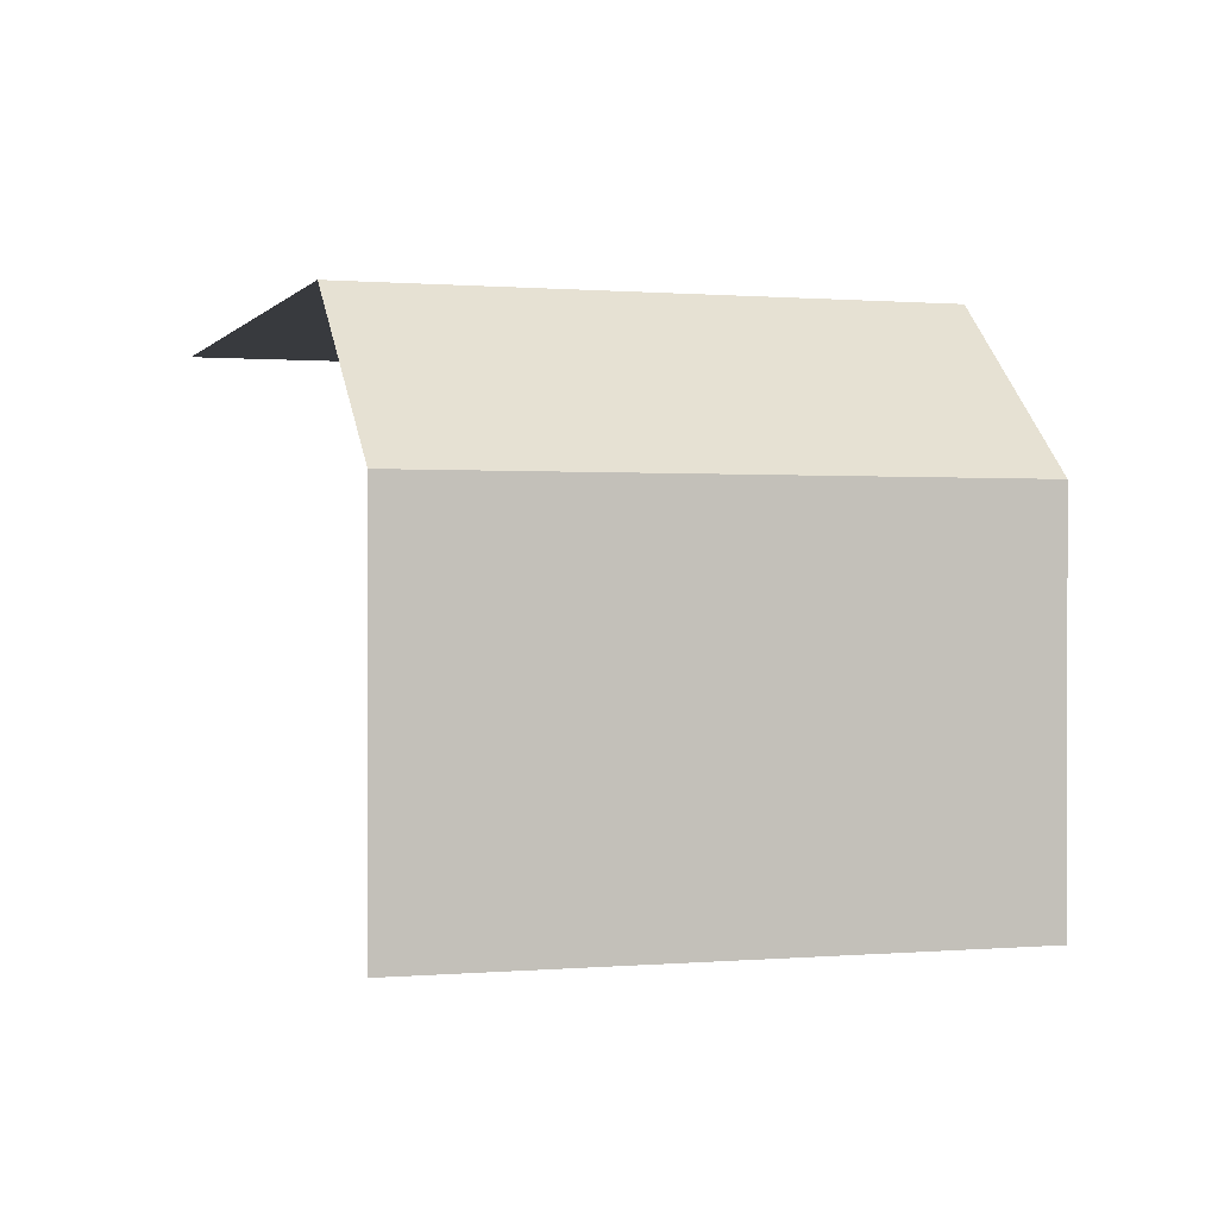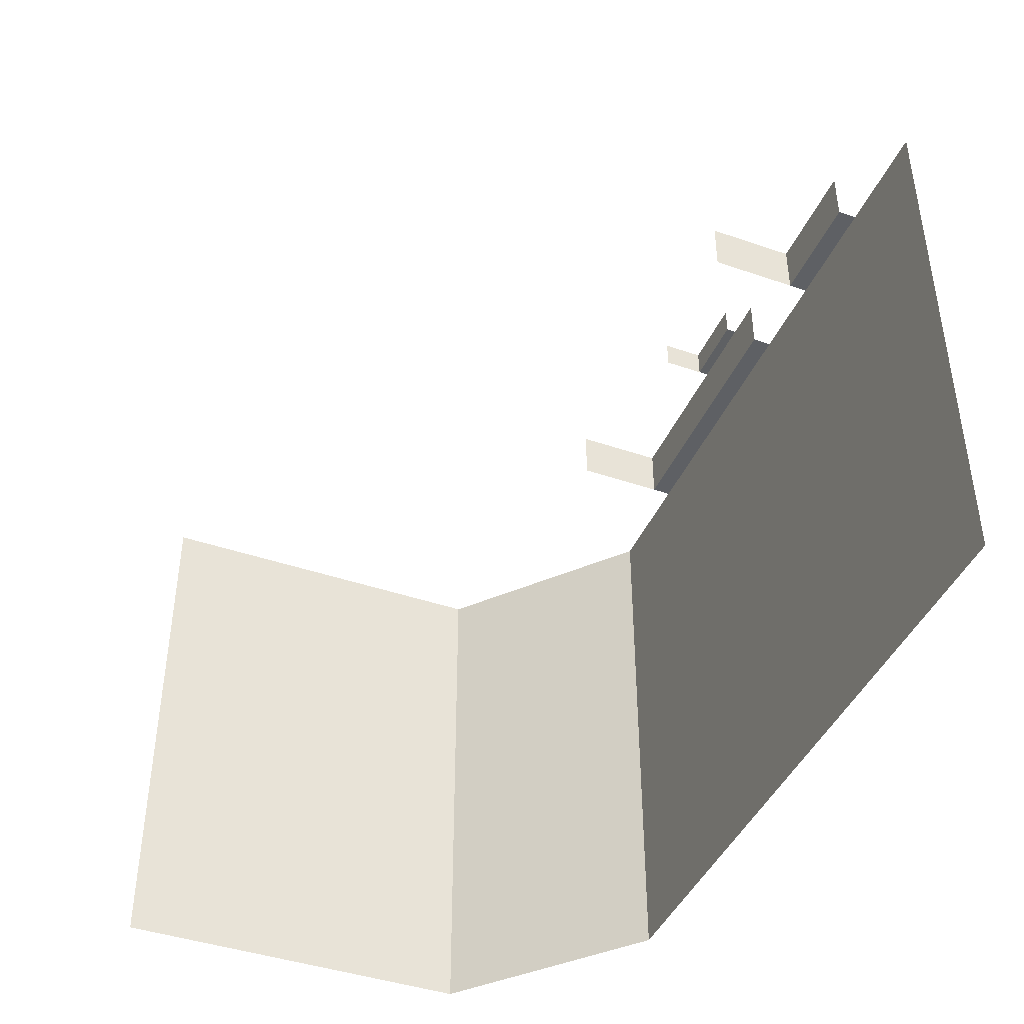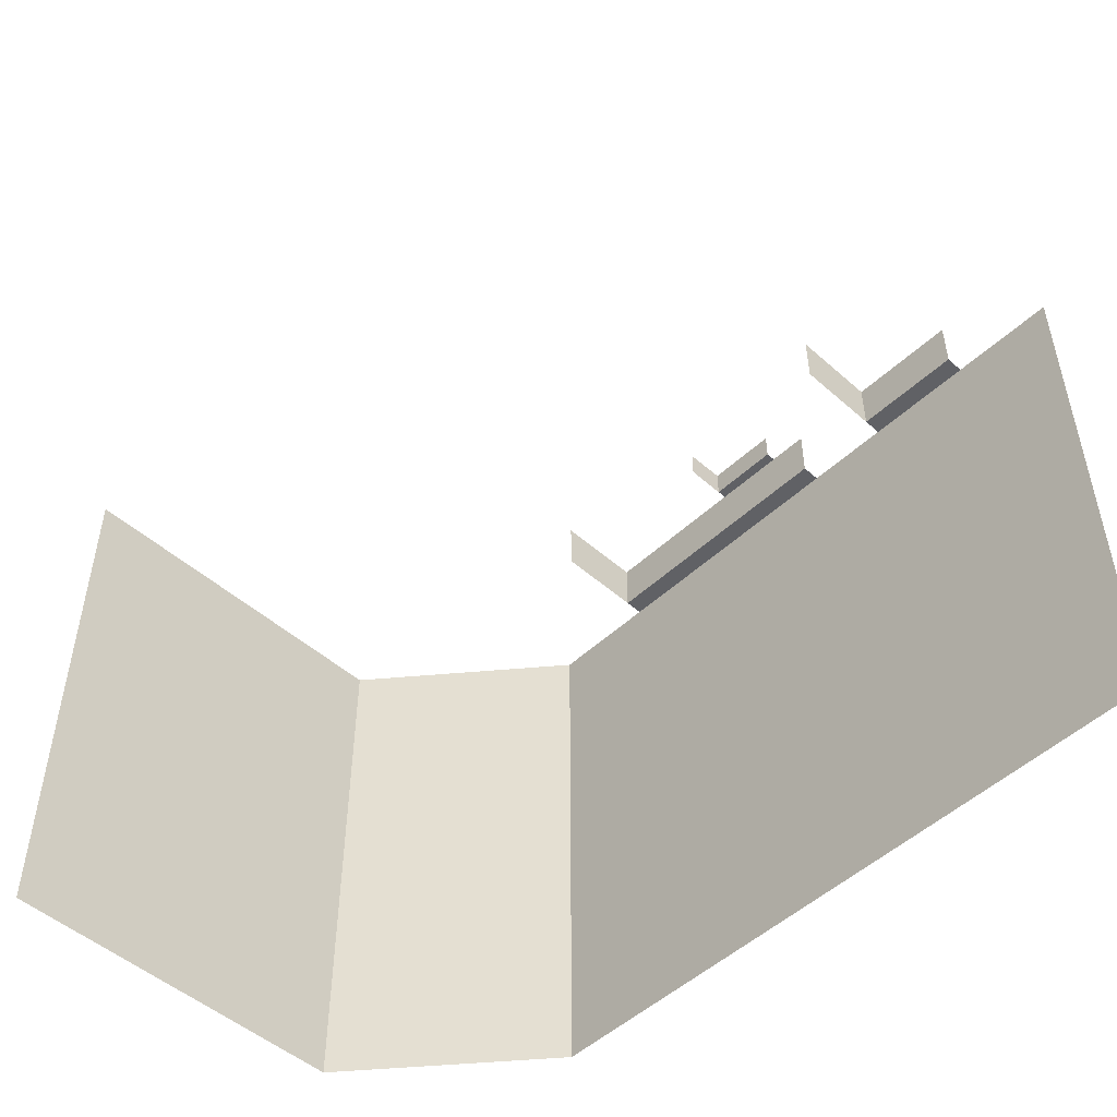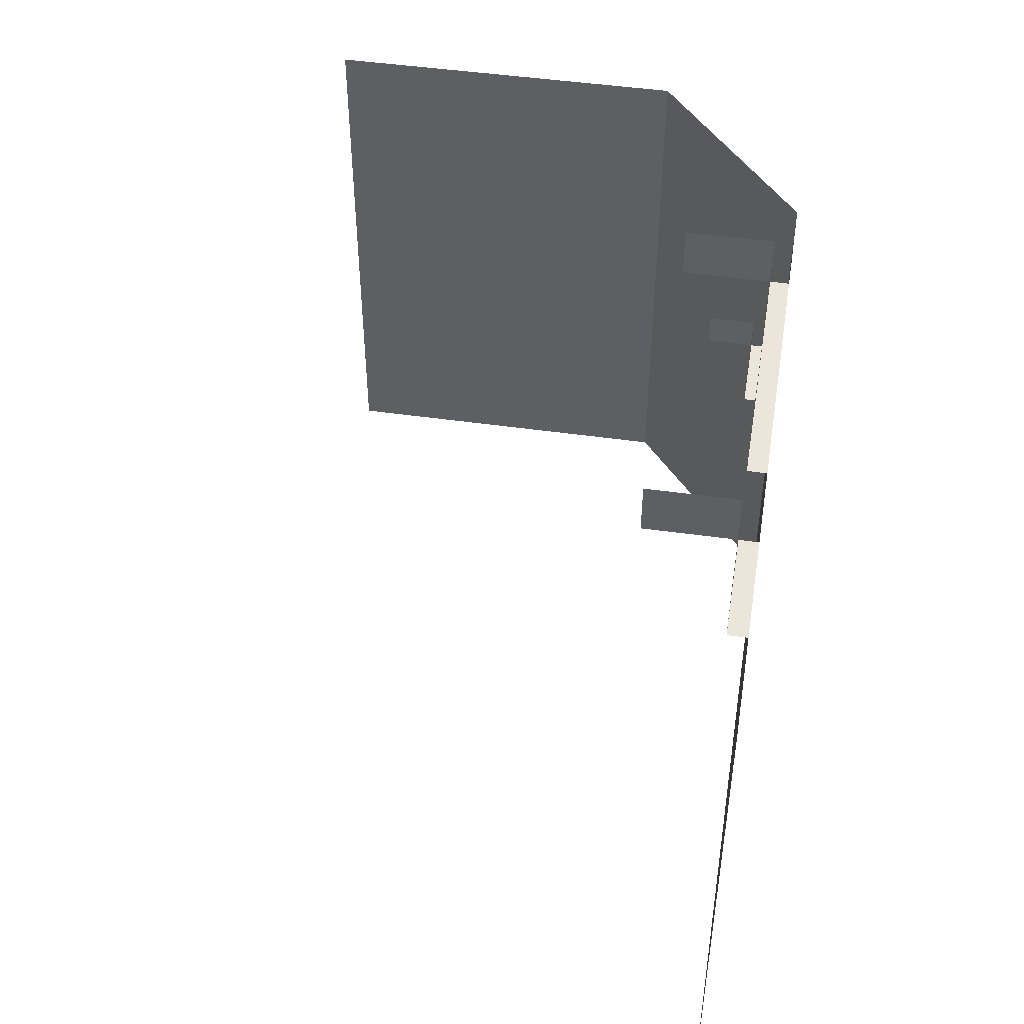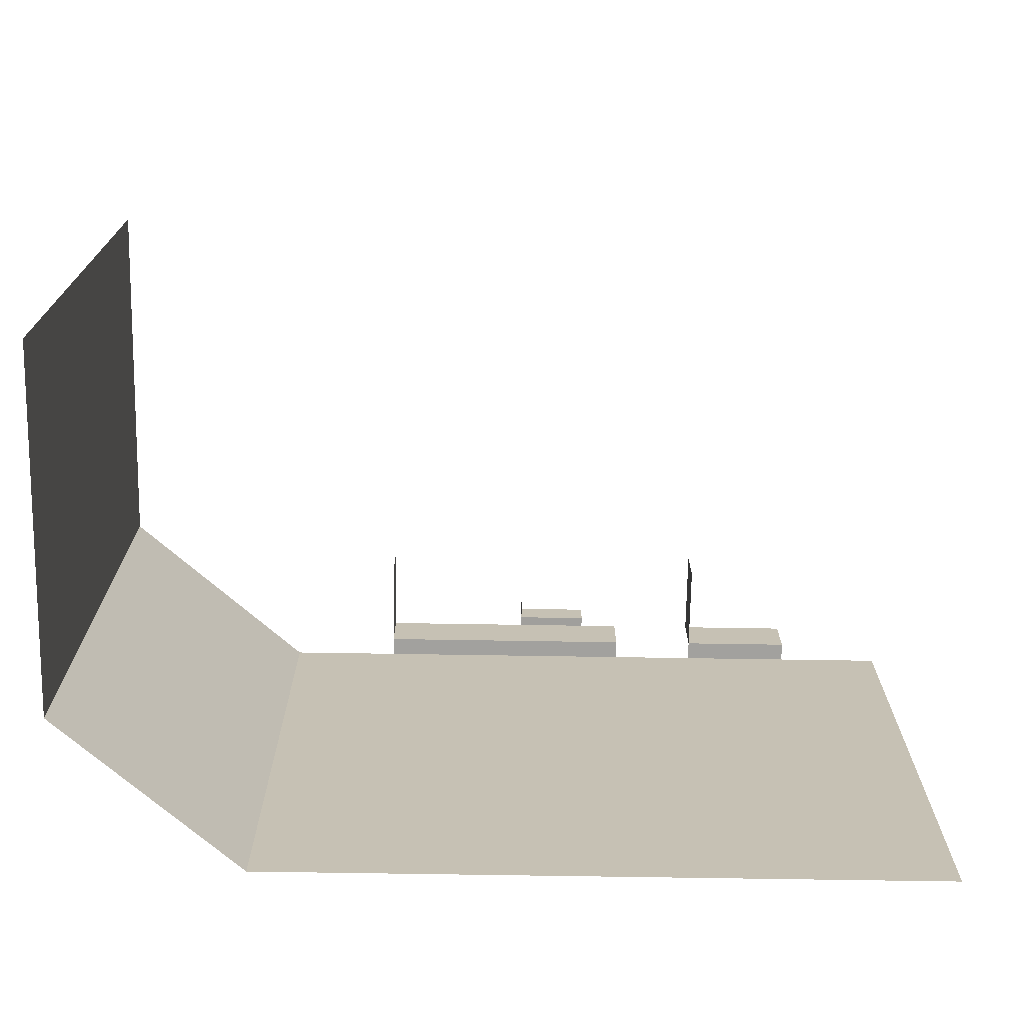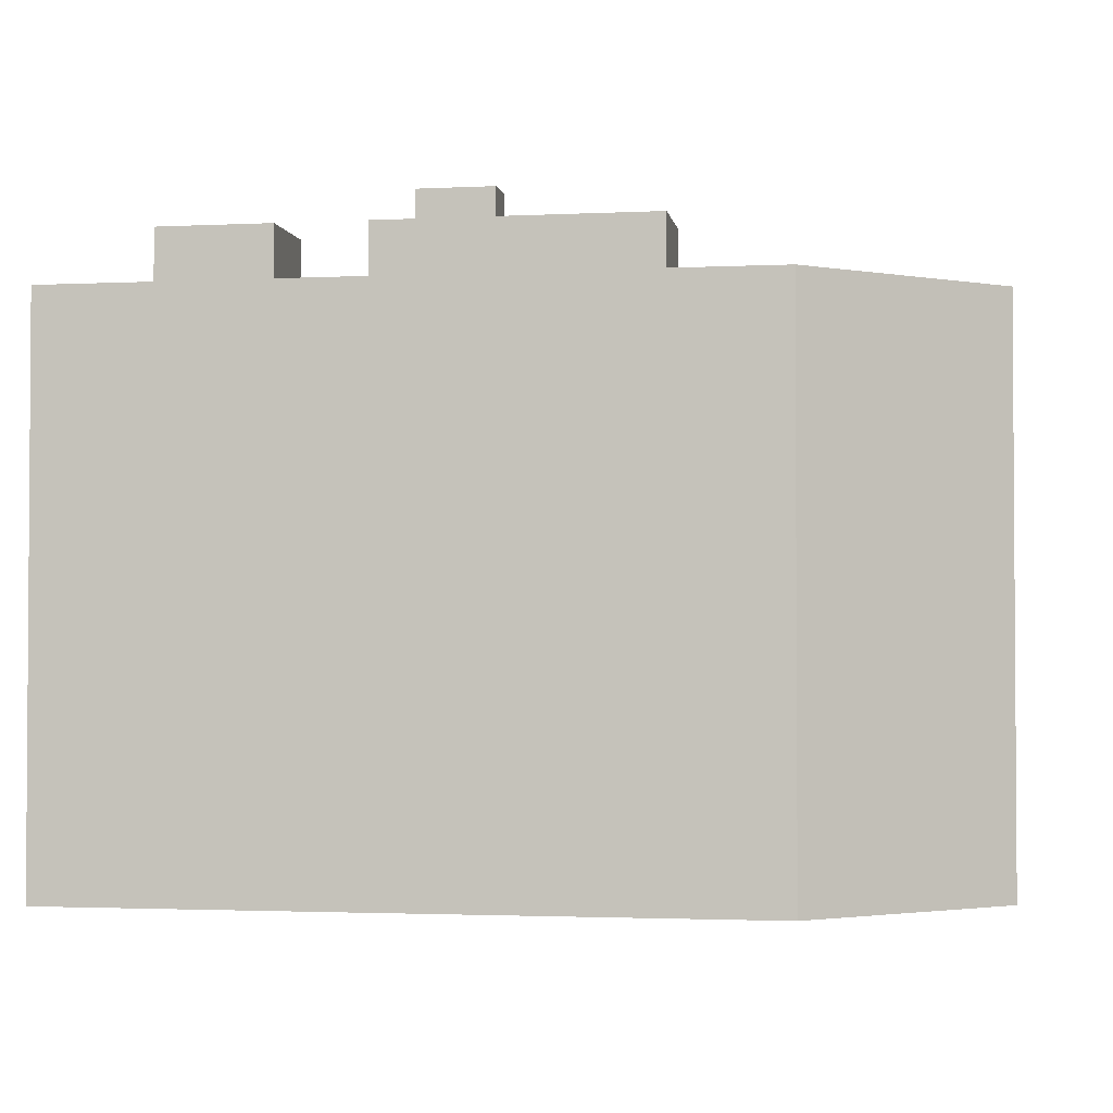
<metadata>
{"format":"obj","ext":"obj","renderer":"f3d","projection":"perspective","resolution":1024,"background":"white","views":[{"elev":0.4,"azim":72.4,"up":"+Z"},{"elev":-42.6,"azim":-112.2,"up":"+Y"},{"elev":-49.7,"azim":-134.1,"up":"+Y"},{"elev":47.6,"azim":-80.8,"up":"+Y"},{"elev":-71.6,"azim":179.1,"up":"+Y"},{"elev":-2.2,"azim":9.6,"up":"+Y"}]}
</metadata>
<code>
g MetroArea_Building_Card_10
v -44.49 0.1063 -2.441e-06
v -44.49 56.95 -2.441e-06
v -33.4 56.95 -2.441e-06
v -33.4 0.1063 -2.441e-06
v -21.97 0.1063 -2.441e-06
v -21.97 56.95 -2.441e-06
v -13.12 0.1063 -2.441e-06
v -13.12 56.95 -2.441e-06
v 14.07 0.1063 -2.441e-06
v 14.07 56.95 -2.441e-06
v 25.56 0.1063 -2.441e-06
v 25.56 56.95 -2.441e-06
v 44.49 0.1063 -16
v 25.56 0.1063 -2.441e-06
v 25.56 56.95 -2.441e-06
v 44.49 56.95 -16
v -33.4 56.95 -2.441e-06
v -33.4 56.97 -1.941
v -21.97 56.97 -1.941
v -21.97 56.95 -2.441e-06
v -13.12 56.95 -2.441e-06
v -13.12 56.97 -1.941
v -9.032 56.97 -1.941
v -1.545 56.97 -1.941
v 14.07 56.95 -2.441e-06
v 14.07 56.97 -1.941
v -33.4 56.97 -1.941
v -33.4 62.35 -1.941
v -21.97 62.35 -1.941
v -21.97 56.97 -1.941
v -9.032 56.97 -1.941
v -13.12 56.97 -1.941
v -13.12 62.35 -1.941
v -9.032 62.35 -1.941
v -1.545 56.97 -1.941
v -1.545 62.35 -1.941
v 14.07 56.97 -1.941
v 14.07 62.35 -1.941
v -21.97 62.35 -1.941
v -21.99 62.35 -10.98
v -21.99 56.97 -10.98
v -21.97 56.97 -1.941
v 14.07 62.35 -1.941
v 14.05 62.35 -10.98
v 14.05 56.97 -10.98
v 14.07 56.97 -1.941
v -9.032 62.35 -1.941
v -9.032 62.34 -2.956
v -1.545 62.34 -2.956
v -1.545 62.35 -1.941
v -9.032 62.34 -2.956
v -9.032 65.27 -2.956
v -1.545 65.27 -2.956
v -1.545 62.34 -2.956
v -1.545 65.27 -2.956
v -1.558 65.27 -7.093
v -1.558 62.34 -7.093
v -1.545 62.34 -2.956
v 44.49 56.95 -16
v 44.45 56.95 -53.18
v 44.45 0.1063 -53.18
v 44.49 0.1063 -16
g MetroArea_Building_Card_10_0
f 3 2 1
f 4 3 1
f 3 4 5
f 6 3 5
f 6 5 7
f 8 6 7
f 8 7 9
f 10 8 9
f 10 9 11
f 12 10 11
f 15 14 13
f 16 15 13
f 19 18 17
f 20 19 17
f 23 22 21
f 24 23 21
f 25 24 21
f 26 24 25
f 29 28 27
f 30 29 27
f 33 32 31
f 34 33 31
f 34 31 35
f 36 34 35
f 36 35 37
f 38 36 37
f 41 40 39
f 42 41 39
f 45 44 43
f 46 45 43
f 49 48 47
f 50 49 47
f 53 52 51
f 54 53 51
f 57 56 55
f 58 57 55
f 61 60 59
f 62 61 59

</code>
